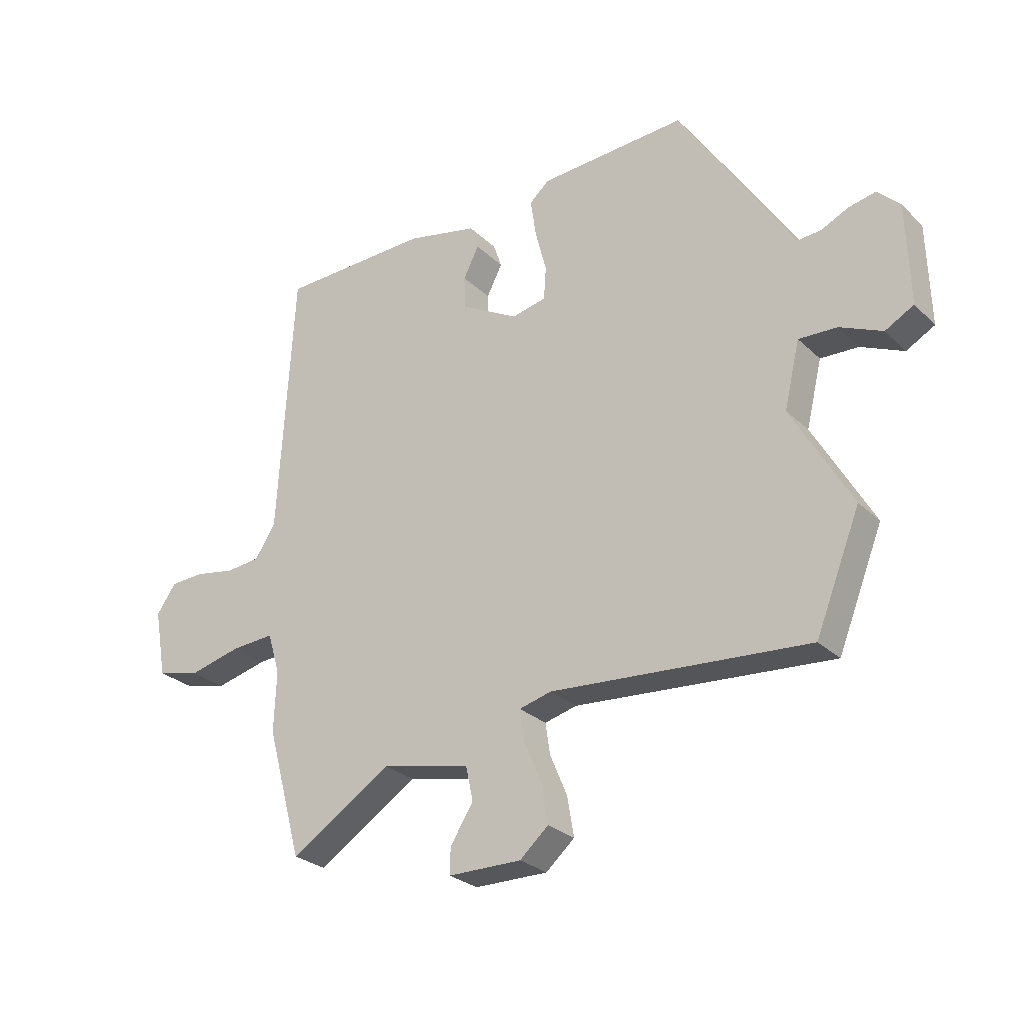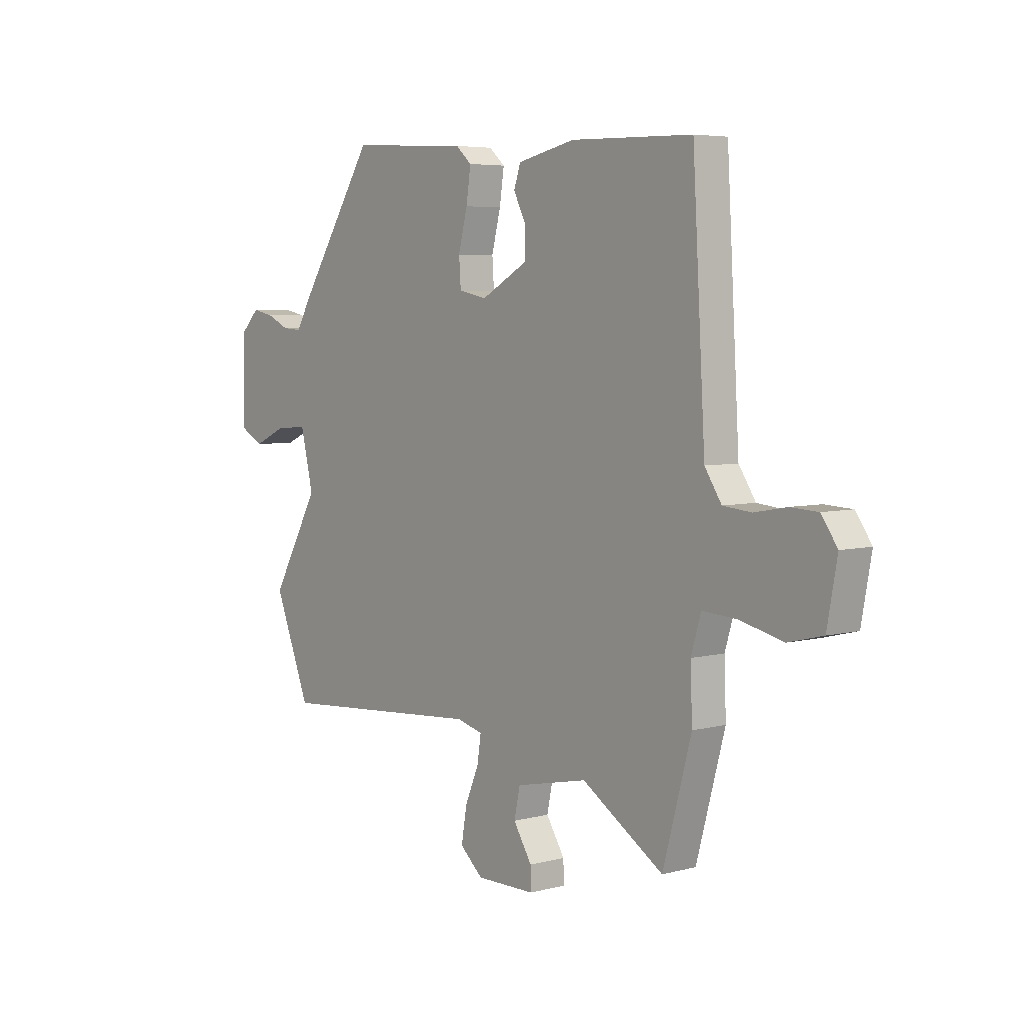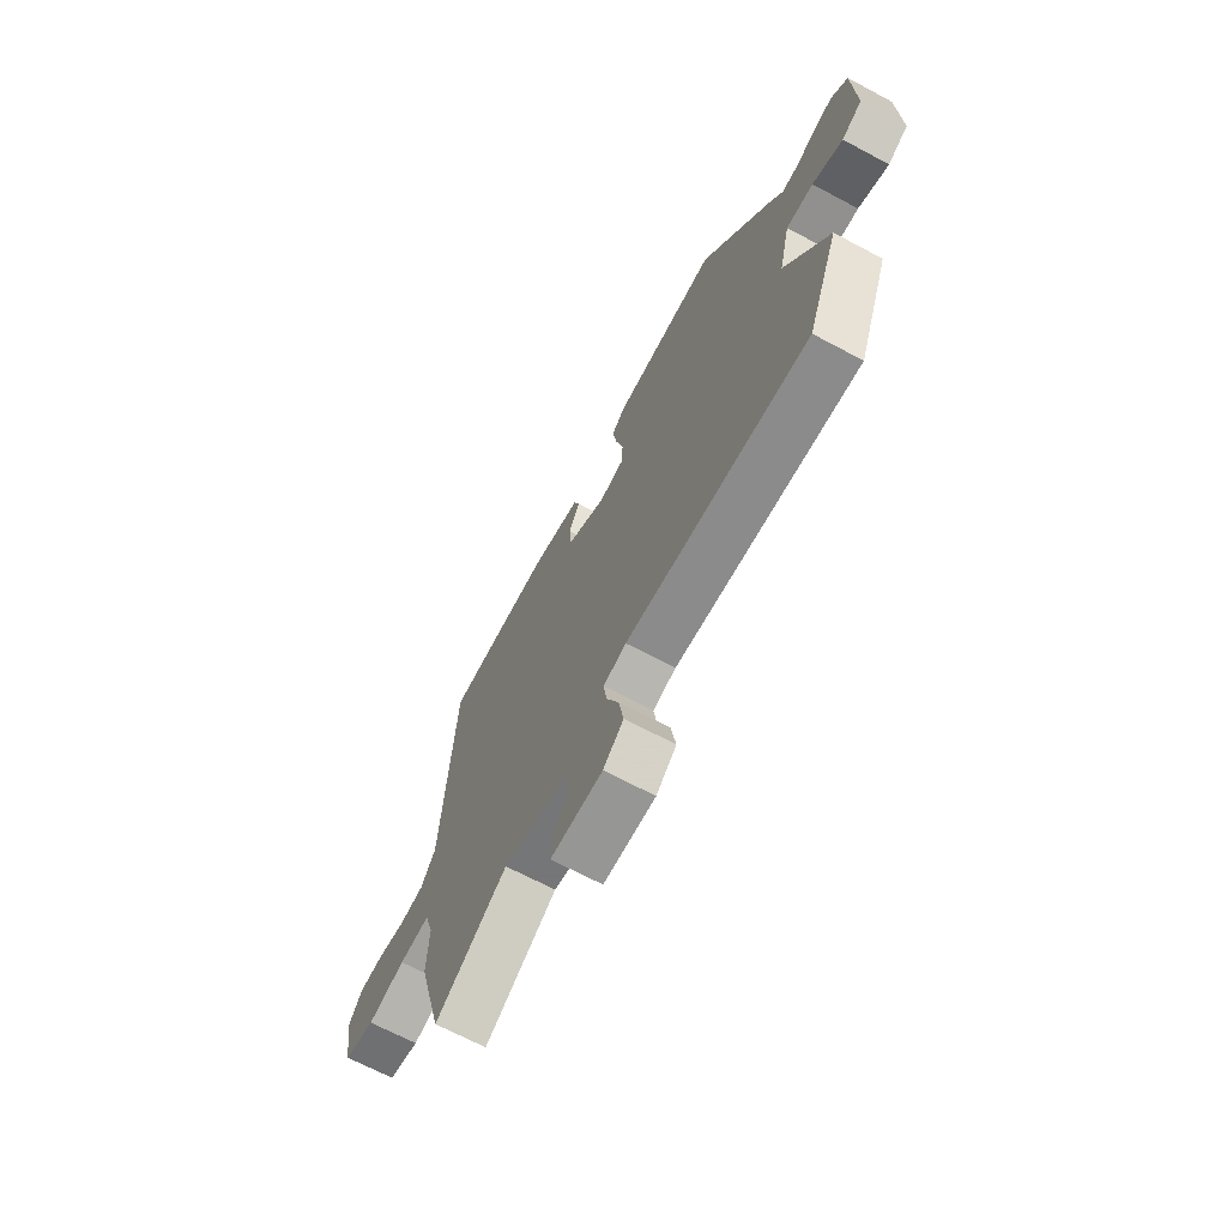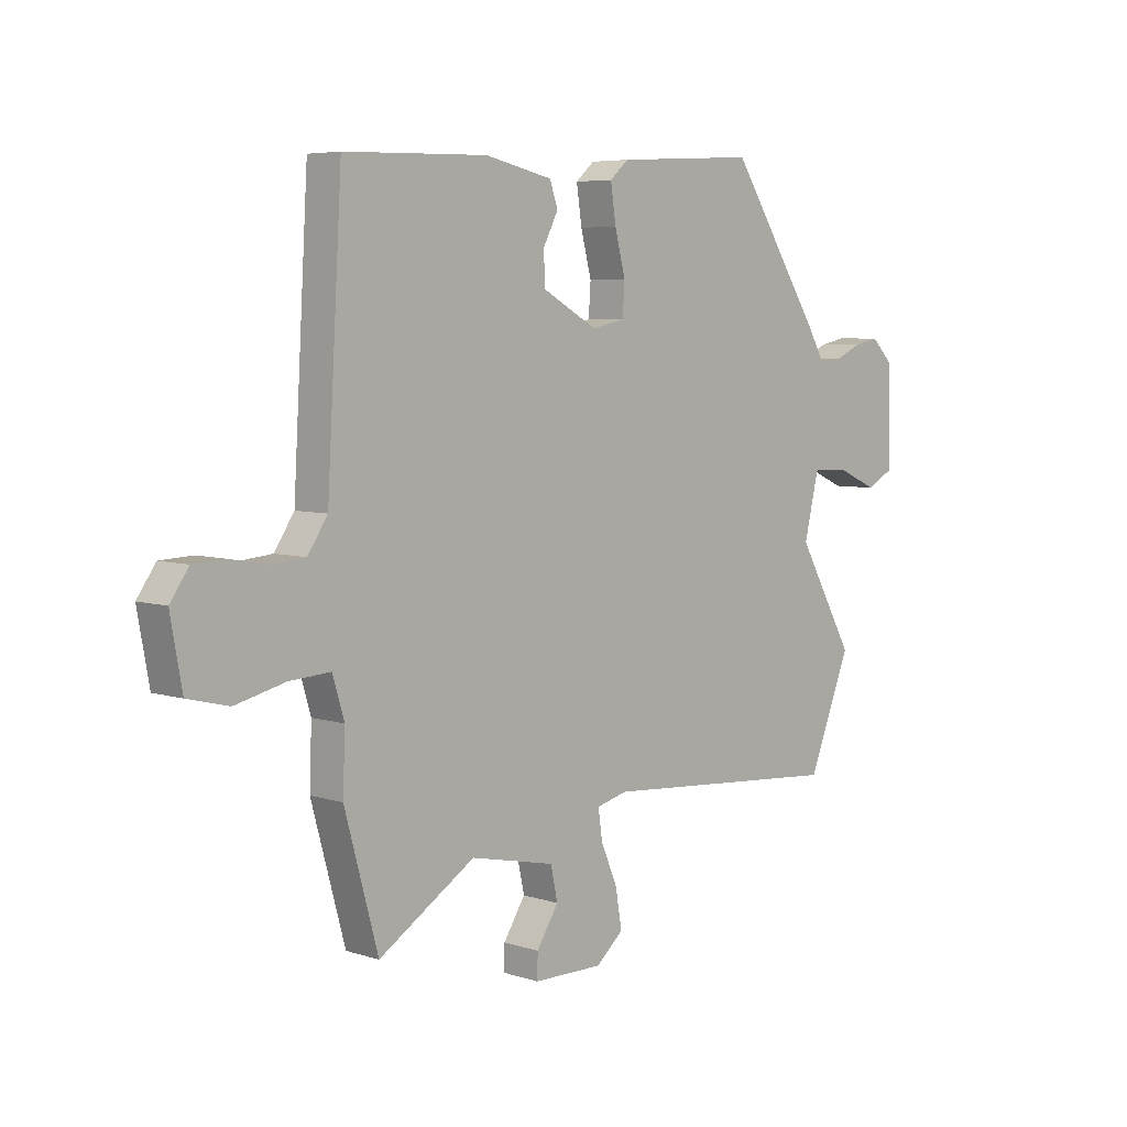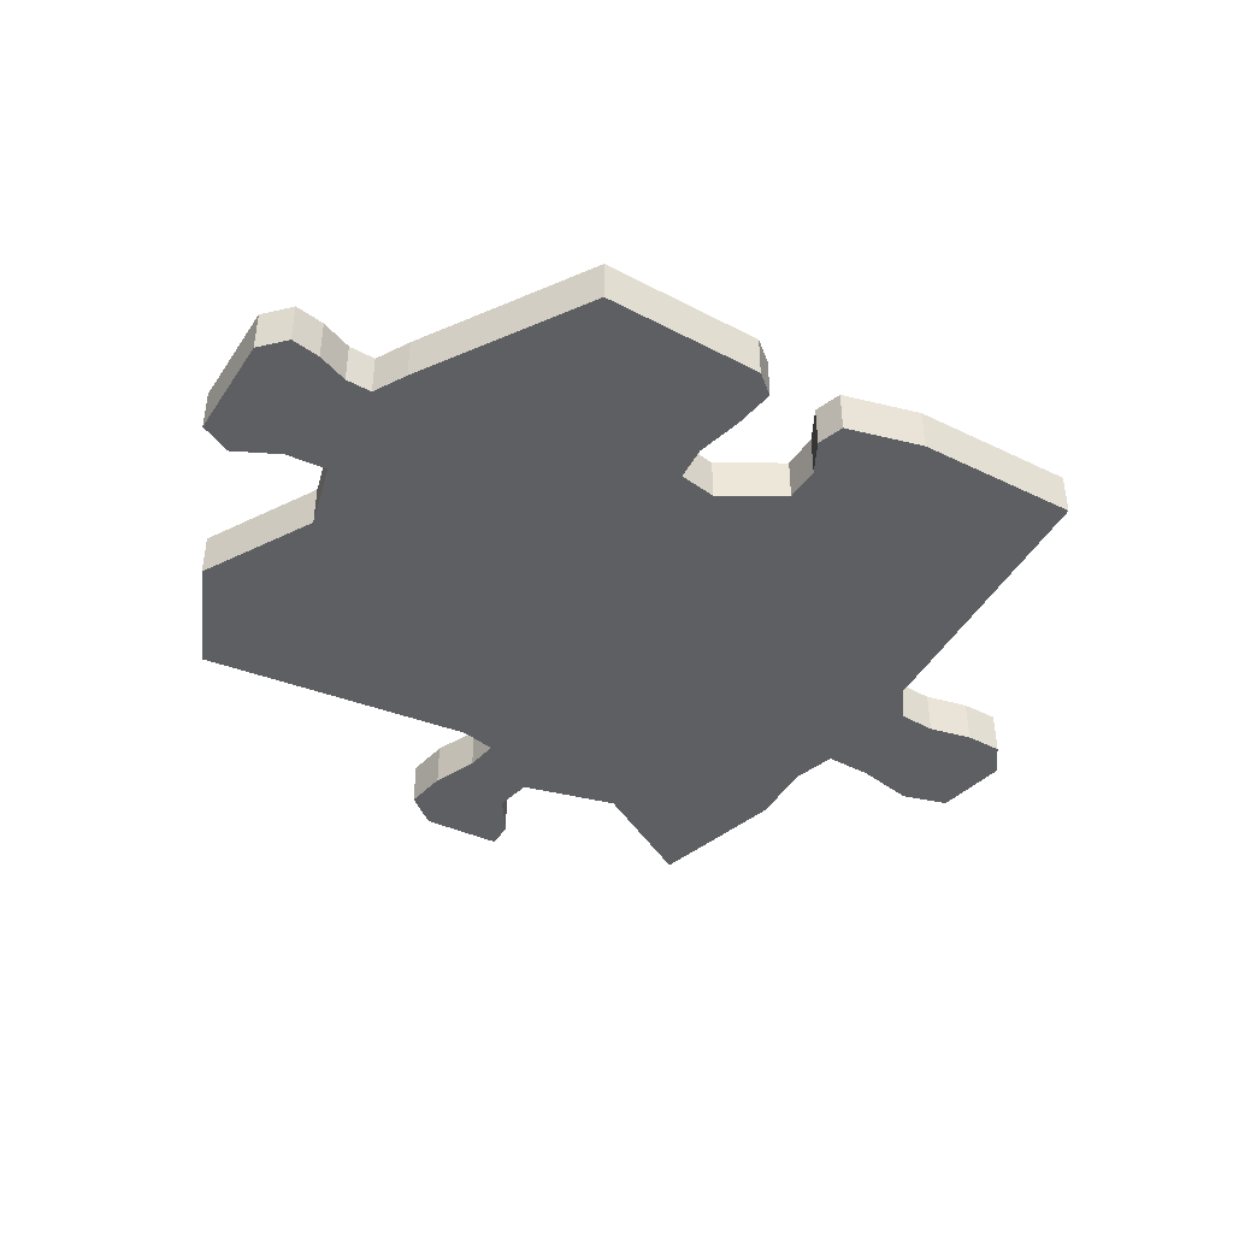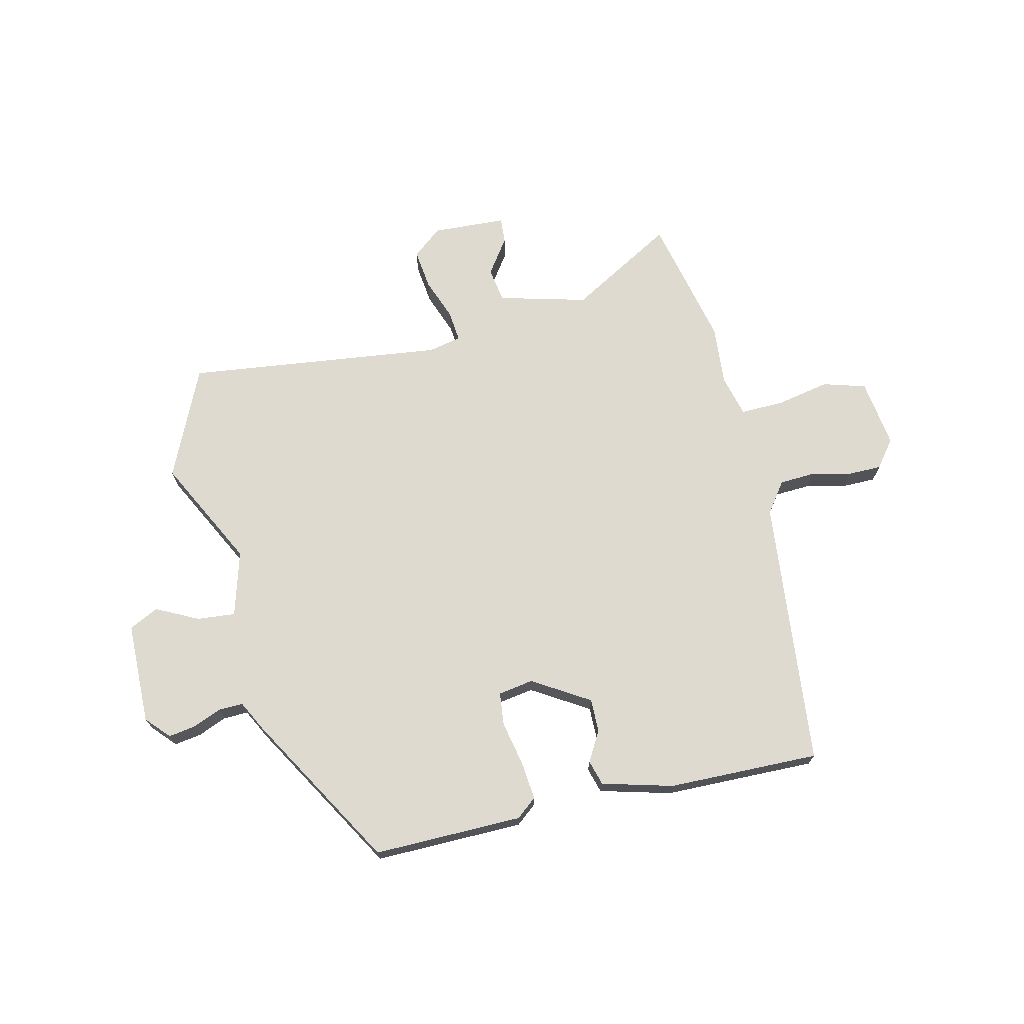
<metadata>
{"format":"obj","ext":"obj","renderer":"f3d","projection":"perspective","resolution":1024,"background":"white","views":[{"elev":-27.2,"azim":-144.8,"up":"+Z"},{"elev":5.2,"azim":50.8,"up":"+Z"},{"elev":-68.1,"azim":-118.1,"up":"+Z"},{"elev":5.7,"azim":134.2,"up":"+Z"},{"elev":-41.0,"azim":-29.3,"up":"+Y"},{"elev":70.8,"azim":-10.6,"up":"+Y"}]}
</metadata>
<code>
v 0.519 0.07 0.467
v 0.547 0.07 -0.013
v 0.584 0.07 -0.069
v 0.646 0.07 -0.075
v 0.717 0.07 -0.062
v 0.778 0.07 -0.065
v 0.813 0.07 -0.115
v 0.791 0.07 -0.236
v 0.714 0.07 -0.255
v 0.62 0.07 -0.232
v 0.543 0.07 -0.227
v 0.521 0.07 -0.3
v 0.525 0.07 -0.408
v 0.462 0.07 -0.638
v 0.281 0.07 -0.523
v 0.122 0.07 -0.557
v 0.109 0.07 -0.618
v 0.15 0.07 -0.683
v 0.151 0.07 -0.729
v 0.02 0.07 -0.73
v -0.031 0.07 -0.685
v -0.019 0.07 -0.614
v 0.012 0.07 -0.541
v 0.02 0.07 -0.486
v -0.038 0.07 -0.471
v -0.498 0.07 -0.506
v -0.578 0.07 -0.306
v -0.471 0.07 -0.118
v -0.499 0.07 -0.001
v -0.567 0.07 -0.004
v -0.643 0.07 -0.038
v -0.694 0.07 -0.01
v -0.689 0.07 0.171
v -0.649 0.07 0.211
v -0.601 0.07 0.201
v -0.551 0.07 0.178
v -0.508 0.07 0.175
v -0.477 0.07 0.229
v -0.304 0.07 0.495
v -0.04 0.07 0.48
v -0.005 0.07 0.449
v -0.015 0.07 0.381
v -0.035 0.07 0.303
v -0.031 0.07 0.244
v 0.031 0.07 0.231
v 0.134 0.07 0.288
v 0.136 0.07 0.347
v 0.108 0.07 0.402
v 0.123 0.07 0.446
v 0.25 0.07 0.474
v 0.519 0 0.467
v 0.547 0 -0.013
v 0.584 0 -0.069
v 0.646 0 -0.075
v 0.717 0 -0.062
v 0.778 0 -0.065
v 0.813 0 -0.115
v 0.791 0 -0.236
v 0.714 0 -0.255
v 0.62 0 -0.232
v 0.543 0 -0.227
v 0.521 0 -0.3
v 0.525 0 -0.408
v 0.462 0 -0.638
v 0.281 0 -0.523
v 0.122 0 -0.557
v 0.109 0 -0.618
v 0.15 0 -0.683
v 0.151 0 -0.729
v 0.02 0 -0.73
v -0.031 0 -0.685
v -0.019 0 -0.614
v 0.012 0 -0.541
v 0.02 0 -0.486
v -0.038 0 -0.471
v -0.498 0 -0.506
v -0.578 0 -0.306
v -0.471 0 -0.118
v -0.499 0 -0.001
v -0.567 0 -0.004
v -0.643 0 -0.038
v -0.694 0 -0.01
v -0.689 0 0.171
v -0.649 0 0.211
v -0.601 0 0.201
v -0.551 0 0.178
v -0.508 0 0.175
v -0.477 0 0.229
v -0.304 0 0.495
v -0.04 0 0.48
v -0.005 0 0.449
v -0.015 0 0.381
v -0.035 0 0.303
v -0.031 0 0.244
v 0.031 0 0.231
v 0.134 0 0.288
v 0.136 0 0.347
v 0.108 0 0.402
v 0.123 0 0.446
v 0.25 0 0.474
f 50 1 2
f 49 50 2
f 48 49 2
f 47 48 2
f 46 47 2 3
f 45 46 3
f 44 45 3
f 41 42 43
f 40 41 43
f 39 40 43
f 38 39 43
f 37 38 43
f 37 43 44
f 34 35 36
f 33 34 36
f 32 33 36
f 31 32 36
f 30 31 36
f 29 30 36 37
f 37 44 3
f 29 37 3
f 28 29 3
f 28 3 4
f 27 28 4
f 26 27 4
f 25 26 4
f 21 22 23
f 20 21 23
f 19 20 23
f 18 19 23
f 17 18 23
f 16 17 23 24
f 15 16 24
f 12 13 14 15
f 15 24 25
f 12 15 25
f 11 12 25
f 8 9 10
f 7 8 10
f 6 7 10
f 5 6 10
f 4 5 10
f 4 10 11
f 4 11 25
f 52 51 100
f 52 100 99
f 52 99 98
f 52 98 97
f 53 52 97 96
f 53 96 95
f 53 95 94
f 93 92 91
f 93 91 90
f 93 90 89
f 93 89 88
f 93 88 87
f 94 93 87
f 86 85 84
f 86 84 83
f 86 83 82
f 86 82 81
f 86 81 80
f 87 86 80 79
f 53 94 87
f 53 87 79
f 53 79 78
f 54 53 78
f 54 78 77
f 54 77 76
f 54 76 75
f 73 72 71
f 73 71 70
f 73 70 69
f 73 69 68
f 73 68 67
f 74 73 67 66
f 74 66 65
f 65 64 63 62
f 75 74 65
f 75 65 62
f 75 62 61
f 60 59 58
f 60 58 57
f 60 57 56
f 60 56 55
f 60 55 54
f 61 60 54
f 75 61 54
f 1 51 52 2
f 2 52 53 3
f 3 53 54 4
f 4 54 55 5
f 5 55 56 6
f 6 56 57 7
f 7 57 58 8
f 8 58 59 9
f 9 59 60 10
f 10 60 61 11
f 11 61 62 12
f 12 62 63 13
f 13 63 64 14
f 14 64 65 15
f 15 65 66 16
f 16 66 67 17
f 17 67 68 18
f 18 68 69 19
f 19 69 70 20
f 20 70 71 21
f 21 71 72 22
f 22 72 73 23
f 23 73 74 24
f 24 74 75 25
f 25 75 76 26
f 26 76 77 27
f 27 77 78 28
f 28 78 79 29
f 29 79 80 30
f 30 80 81 31
f 31 81 82 32
f 32 82 83 33
f 33 83 84 34
f 34 84 85 35
f 35 85 86 36
f 36 86 87 37
f 37 87 88 38
f 38 88 89 39
f 39 89 90 40
f 40 90 91 41
f 41 91 92 42
f 42 92 93 43
f 43 93 94 44
f 44 94 95 45
f 45 95 96 46
f 46 96 97 47
f 47 97 98 48
f 48 98 99 49
f 49 99 100 50
f 50 100 51 1

</code>
